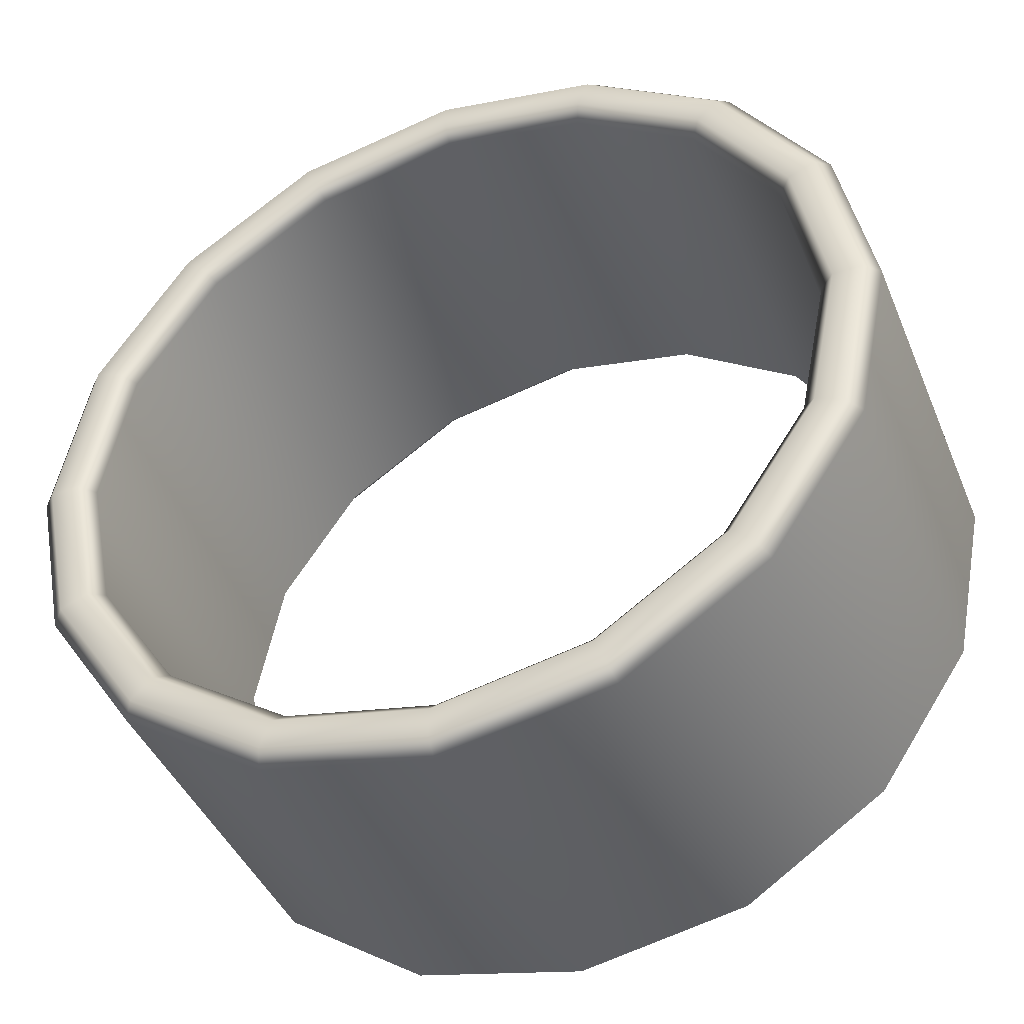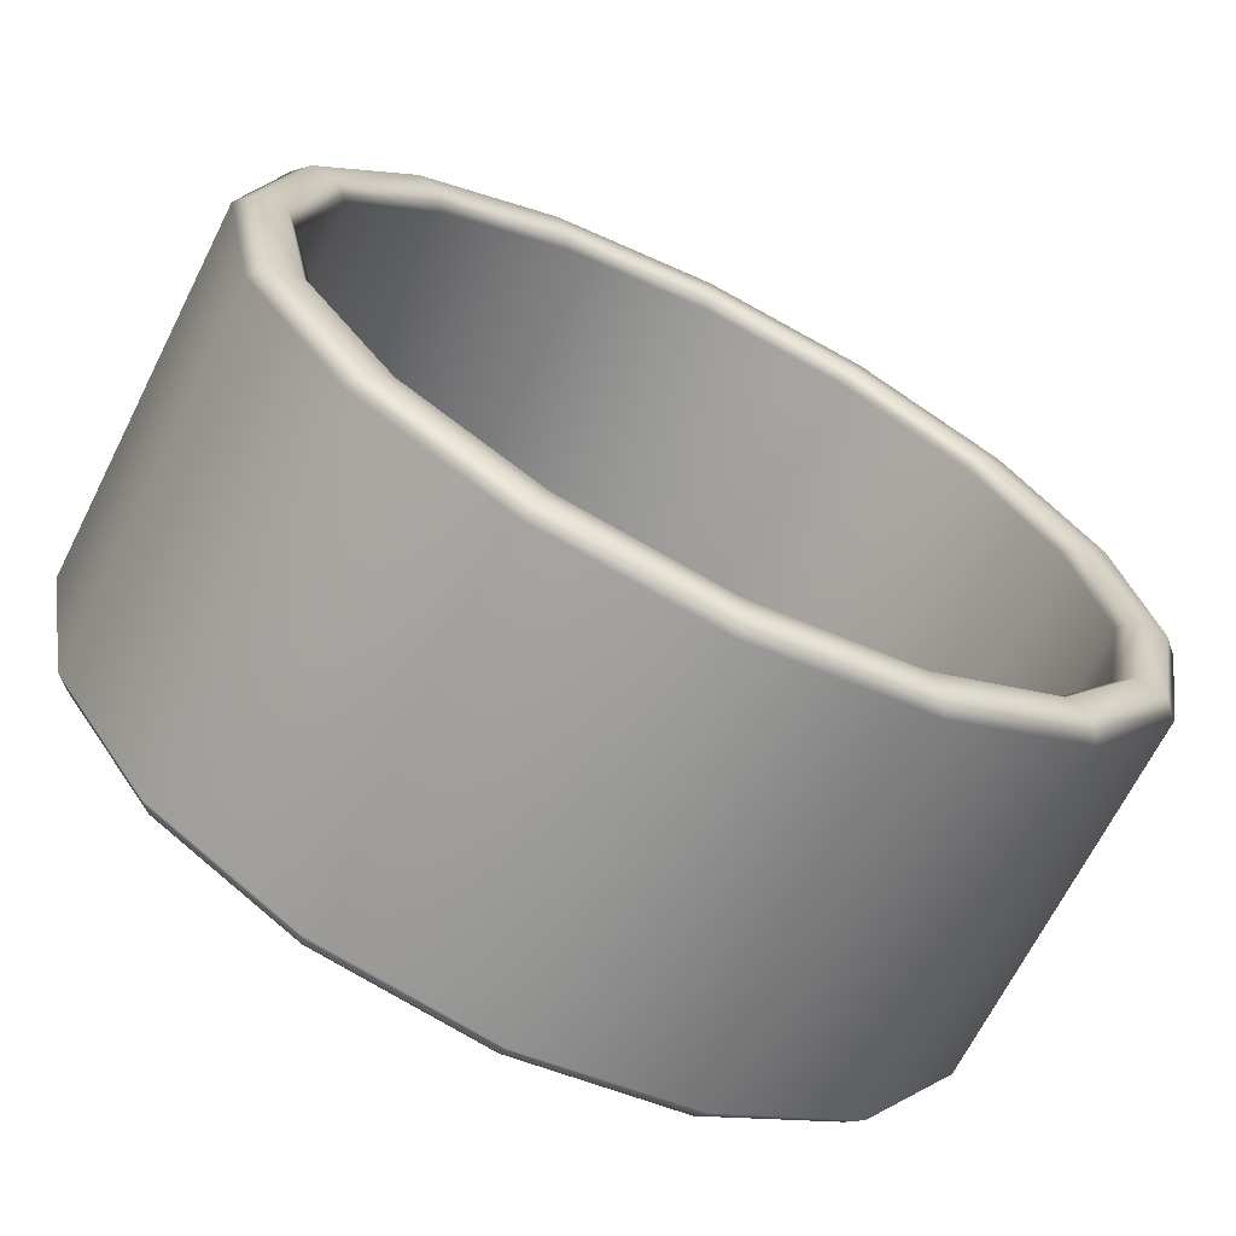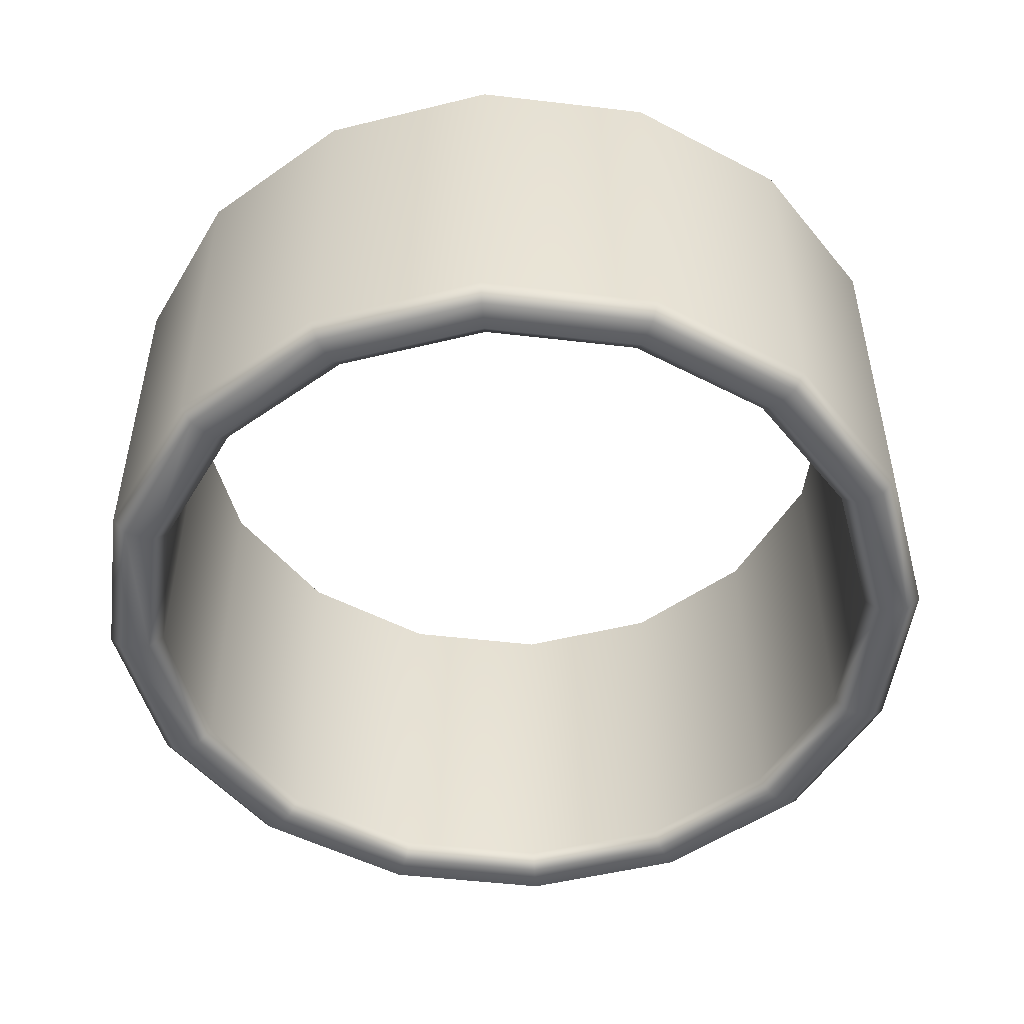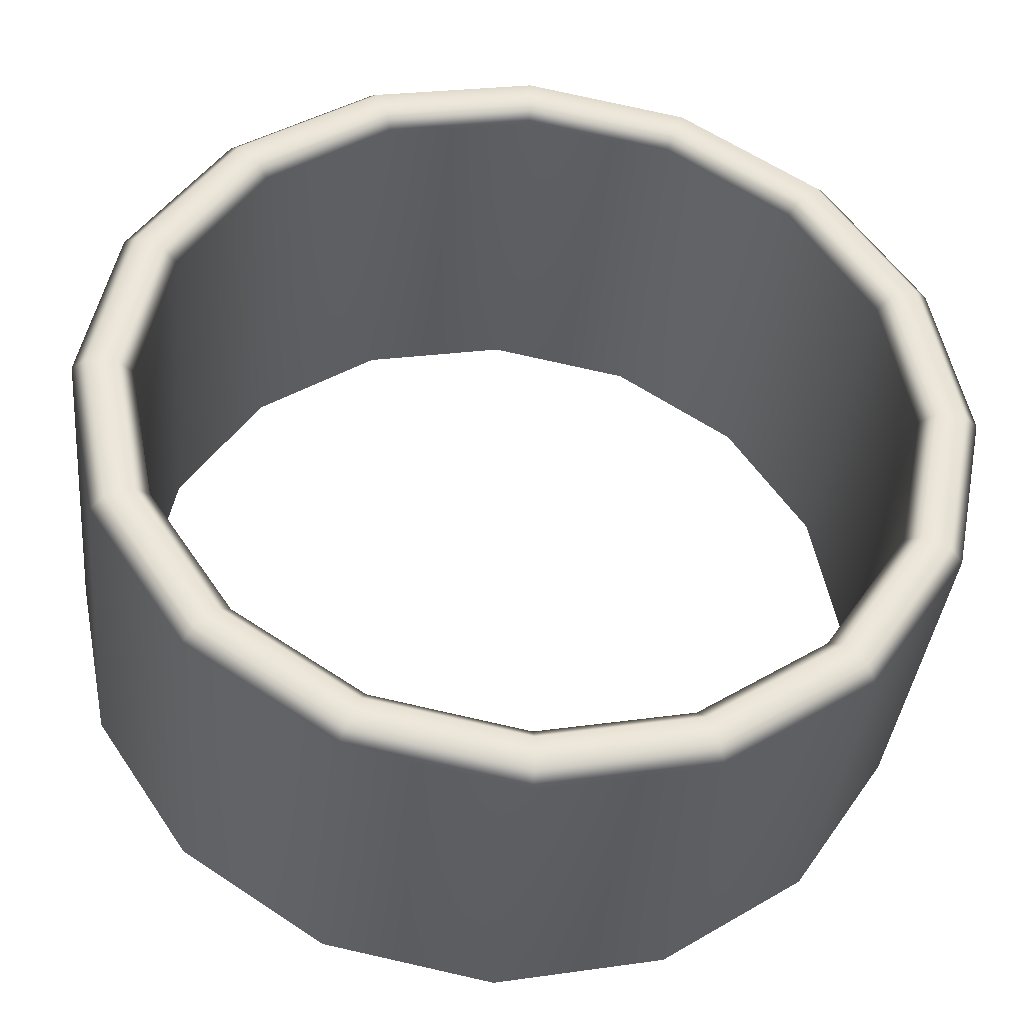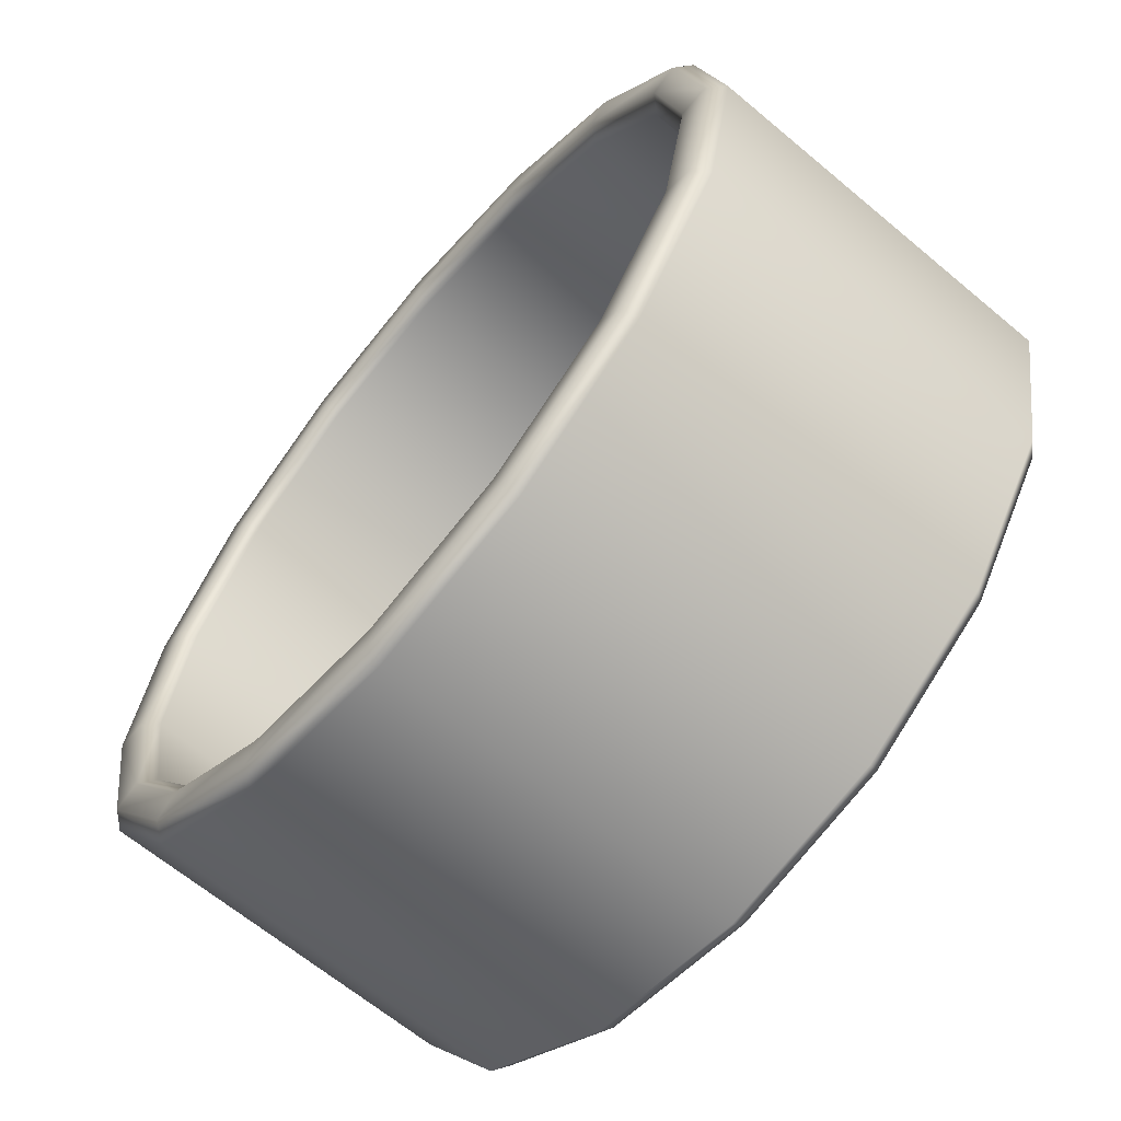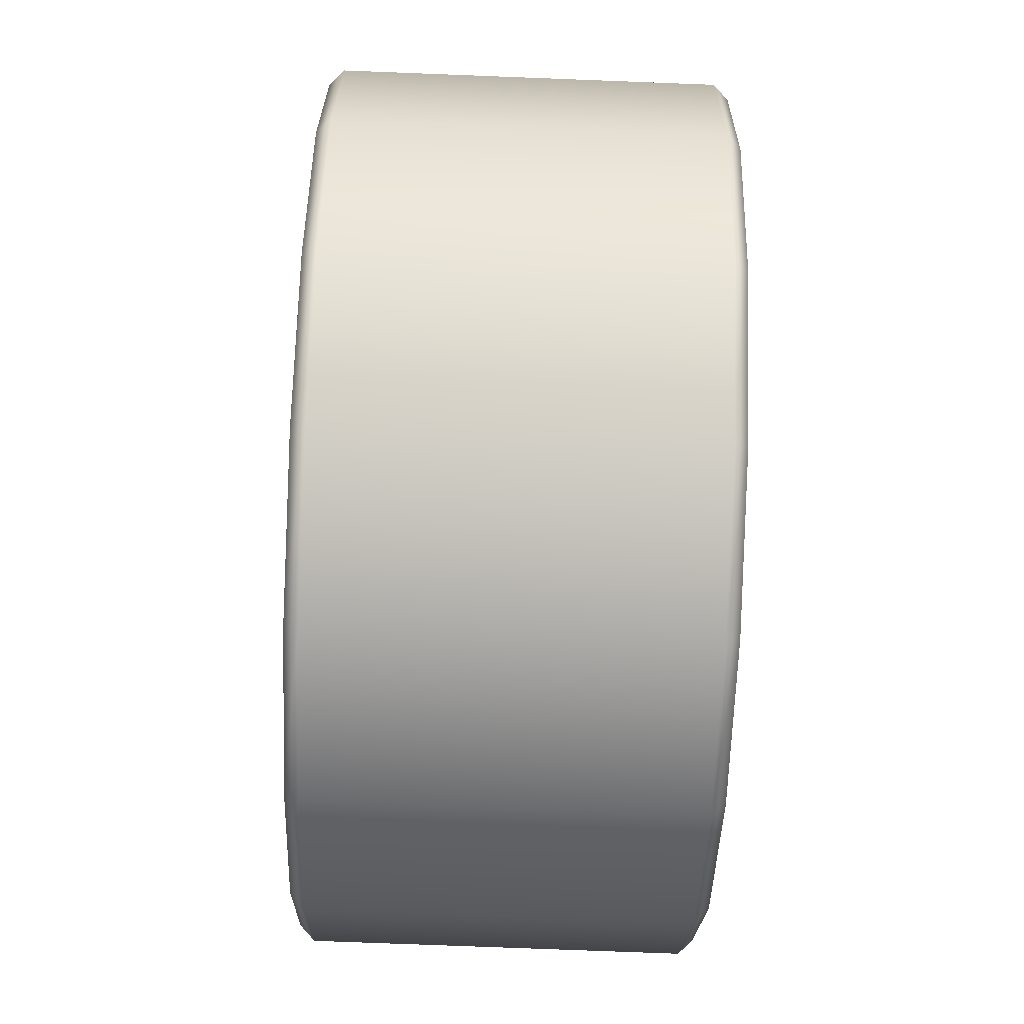
<metadata>
{"format":"obj","ext":"obj","renderer":"f3d","projection":"perspective","resolution":1024,"background":"white","views":[{"elev":-42.4,"azim":21.5,"up":"+Z"},{"elev":-68.0,"azim":-26.8,"up":"+Z"},{"elev":-50.1,"azim":138.9,"up":"+Y"},{"elev":-37.7,"azim":-5.7,"up":"+Z"},{"elev":-64.8,"azim":-130.2,"up":"+Z"},{"elev":-76.1,"azim":87.8,"up":"+Z"}]}
</metadata>
<code>
g default
v 0.1733 0.5372 -0.0718
v 0.1799 0.5302 -0.07454
v 0.1327 0.5372 -0.1327
v 0.1377 0.5302 -0.1377
v 0.0718 0.5372 -0.1733
v 0.07454 0.5302 -0.1799
v 0 0.5372 -0.1876
v 0 0.5302 -0.1948
v -0.0718 0.5372 -0.1733
v -0.07454 0.5302 -0.1799
v -0.1327 0.5372 -0.1327
v -0.1377 0.5302 -0.1377
v -0.1733 0.5372 -0.0718
v -0.1799 0.5302 -0.07454
v -0.1876 0.5372 -0
v -0.1948 0.5302 -0
v -0.1733 0.5372 0.0718
v -0.1799 0.5302 0.07454
v -0.1327 0.5372 0.1327
v -0.1377 0.5302 0.1377
v -0.0718 0.5372 0.1733
v -0.07454 0.5302 0.1799
v -0 0.5372 0.1876
v -0 0.5302 0.1948
v 0.0718 0.5372 0.1733
v 0.07454 0.5302 0.1799
v 0.1327 0.5372 0.1327
v 0.1377 0.5302 0.1377
v 0.1733 0.5372 0.0718
v 0.1799 0.5302 0.07454
v 0.1876 0.5372 0
v 0.1948 0.5302 0
v 0.1733 0.7159 -0.0718
v 0.1799 0.7229 -0.07454
v 0.1327 0.7159 -0.1327
v 0.1377 0.7229 -0.1377
v 0.0718 0.7159 -0.1733
v 0.07454 0.7229 -0.1799
v 0 0.7159 -0.1876
v 0 0.7229 -0.1948
v -0.0718 0.7159 -0.1733
v -0.07454 0.7229 -0.1799
v -0.1327 0.7159 -0.1327
v -0.1377 0.7229 -0.1377
v -0.1733 0.7159 -0.0718
v -0.1799 0.7229 -0.07454
v -0.1876 0.7159 -0
v -0.1948 0.7229 -0
v -0.1733 0.7159 0.0718
v -0.1799 0.7229 0.07454
v -0.1327 0.7159 0.1327
v -0.1377 0.7229 0.1377
v -0.0718 0.7159 0.1733
v -0.07454 0.7229 0.1799
v -0 0.7159 0.1876
v -0 0.7229 0.1948
v 0.0718 0.7159 0.1733
v 0.07454 0.7229 0.1799
v 0.1327 0.7159 0.1327
v 0.1377 0.7229 0.1377
v 0.1733 0.7159 0.0718
v 0.1799 0.7229 0.07454
v 0.1876 0.7159 0
v 0.1948 0.7229 0
v 0.1931 0.5302 -0.08
v 0.1997 0.5372 -0.08274
v 0.1529 0.5372 -0.1529
v 0.1478 0.5302 -0.1478
v 0.1478 0.7229 -0.1478
v 0.1529 0.7159 -0.1529
v 0.1997 0.7159 -0.08274
v 0.1931 0.7229 -0.08
v 0.08274 0.5372 -0.1997
v 0.08 0.5302 -0.1931
v 0.08 0.7229 -0.1931
v 0.08274 0.7159 -0.1997
v 0 0.5372 -0.2162
v 0 0.5302 -0.2091
v 0 0.7229 -0.2091
v 0 0.7159 -0.2162
v -0.08274 0.5372 -0.1997
v -0.08 0.5302 -0.1931
v -0.08 0.7229 -0.1931
v -0.08274 0.7159 -0.1997
v -0.1529 0.5372 -0.1529
v -0.1478 0.5302 -0.1478
v -0.1478 0.7229 -0.1478
v -0.1529 0.7159 -0.1529
v -0.1997 0.5372 -0.08274
v -0.1931 0.5302 -0.08
v -0.1931 0.7229 -0.08
v -0.1997 0.7159 -0.08274
v -0.2162 0.5372 -0
v -0.2091 0.5302 -0
v -0.2091 0.7229 -0
v -0.2162 0.7159 -0
v -0.1997 0.5372 0.08274
v -0.1931 0.5302 0.08
v -0.1931 0.7229 0.08
v -0.1997 0.7159 0.08274
v -0.1529 0.5372 0.1529
v -0.1478 0.5302 0.1478
v -0.1478 0.7229 0.1478
v -0.1529 0.7159 0.1529
v -0.08274 0.5372 0.1997
v -0.08 0.5302 0.1931
v -0.08 0.7229 0.1931
v -0.08274 0.7159 0.1997
v -0 0.5372 0.2162
v -0 0.5302 0.2091
v -0 0.7229 0.2091
v -0 0.7159 0.2162
v 0.08274 0.5372 0.1997
v 0.08 0.5302 0.1931
v 0.08 0.7229 0.1931
v 0.08274 0.7159 0.1997
v 0.1529 0.5372 0.1529
v 0.1478 0.5302 0.1478
v 0.1478 0.7229 0.1478
v 0.1529 0.7159 0.1529
v 0.1997 0.5372 0.08274
v 0.1931 0.5302 0.08
v 0.1931 0.7229 0.08
v 0.1997 0.7159 0.08274
v 0.2162 0.5372 0
v 0.2091 0.5302 0
v 0.2091 0.7229 0
v 0.2162 0.7159 0
g pCylinder5
f 1 2 32 31
f 2 1 3 4
f 4 3 5 6
f 6 5 7 8
f 8 7 9 10
f 10 9 11 12
f 12 11 13 14
f 14 13 15 16
f 16 15 17 18
f 18 17 19 20
f 20 19 21 22
f 22 21 23 24
f 24 23 25 26
f 26 25 27 28
f 28 27 29 30
f 30 29 31 32
f 33 34 36 35
f 34 33 63 64
f 35 36 38 37
f 37 38 40 39
f 39 40 42 41
f 41 42 44 43
f 43 44 46 45
f 45 46 48 47
f 47 48 50 49
f 49 50 52 51
f 51 52 54 53
f 53 54 56 55
f 55 56 58 57
f 57 58 60 59
f 59 60 62 61
f 61 62 64 63
f 65 66 125 126
f 66 65 68 67
f 67 68 74 73
f 69 70 76 75
f 70 69 72 71
f 71 72 127 128
f 73 74 78 77
f 75 76 80 79
f 77 78 82 81
f 79 80 84 83
f 81 82 86 85
f 83 84 88 87
f 85 86 90 89
f 87 88 92 91
f 89 90 94 93
f 91 92 96 95
f 93 94 98 97
f 95 96 100 99
f 97 98 102 101
f 99 100 104 103
f 101 102 106 105
f 103 104 108 107
f 105 106 110 109
f 107 108 112 111
f 109 110 114 113
f 111 112 116 115
f 113 114 118 117
f 115 116 120 119
f 117 118 122 121
f 119 120 124 123
f 121 122 126 125
f 123 124 128 127
f 66 67 70 71
f 67 73 76 70
f 73 77 80 76
f 77 81 84 80
f 81 85 88 84
f 85 89 92 88
f 89 93 96 92
f 93 97 100 96
f 97 101 104 100
f 101 105 108 104
f 105 109 112 108
f 109 113 116 112
f 113 117 120 116
f 117 121 124 120
f 121 125 128 124
f 125 66 71 128
f 1 33 35 3
f 3 35 37 5
f 5 37 39 7
f 7 39 41 9
f 9 41 43 11
f 11 43 45 13
f 13 45 47 15
f 15 47 49 17
f 17 49 51 19
f 19 51 53 21
f 21 53 55 23
f 23 55 57 25
f 25 57 59 27
f 27 59 61 29
f 29 61 63 31
f 31 63 33 1
f 2 4 68 65
f 36 34 72 69
f 4 6 74 68
f 38 36 69 75
f 6 8 78 74
f 40 38 75 79
f 8 10 82 78
f 42 40 79 83
f 10 12 86 82
f 44 42 83 87
f 12 14 90 86
f 46 44 87 91
f 14 16 94 90
f 48 46 91 95
f 16 18 98 94
f 50 48 95 99
f 18 20 102 98
f 52 50 99 103
f 20 22 106 102
f 54 52 103 107
f 22 24 110 106
f 56 54 107 111
f 24 26 114 110
f 58 56 111 115
f 26 28 118 114
f 60 58 115 119
f 28 30 122 118
f 62 60 119 123
f 30 32 126 122
f 64 62 123 127
f 32 2 65 126
f 34 64 127 72

</code>
